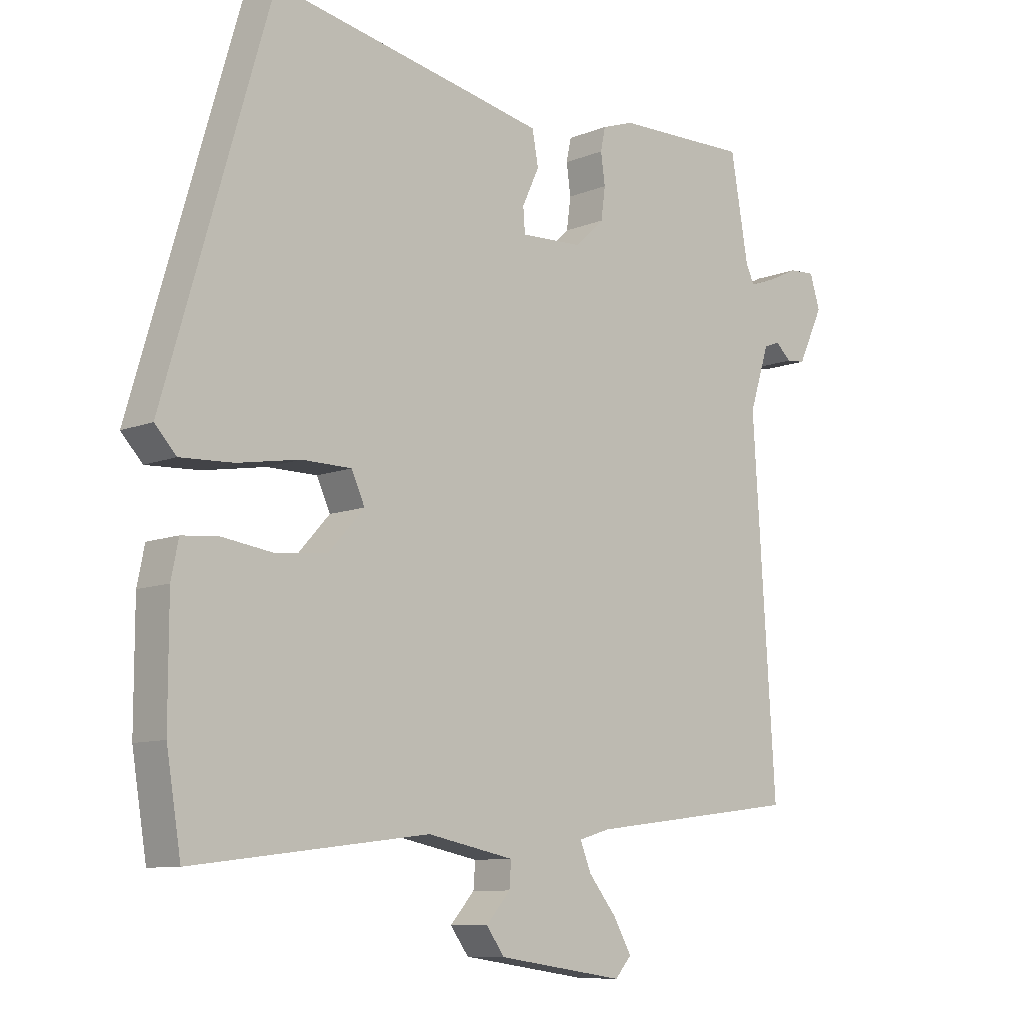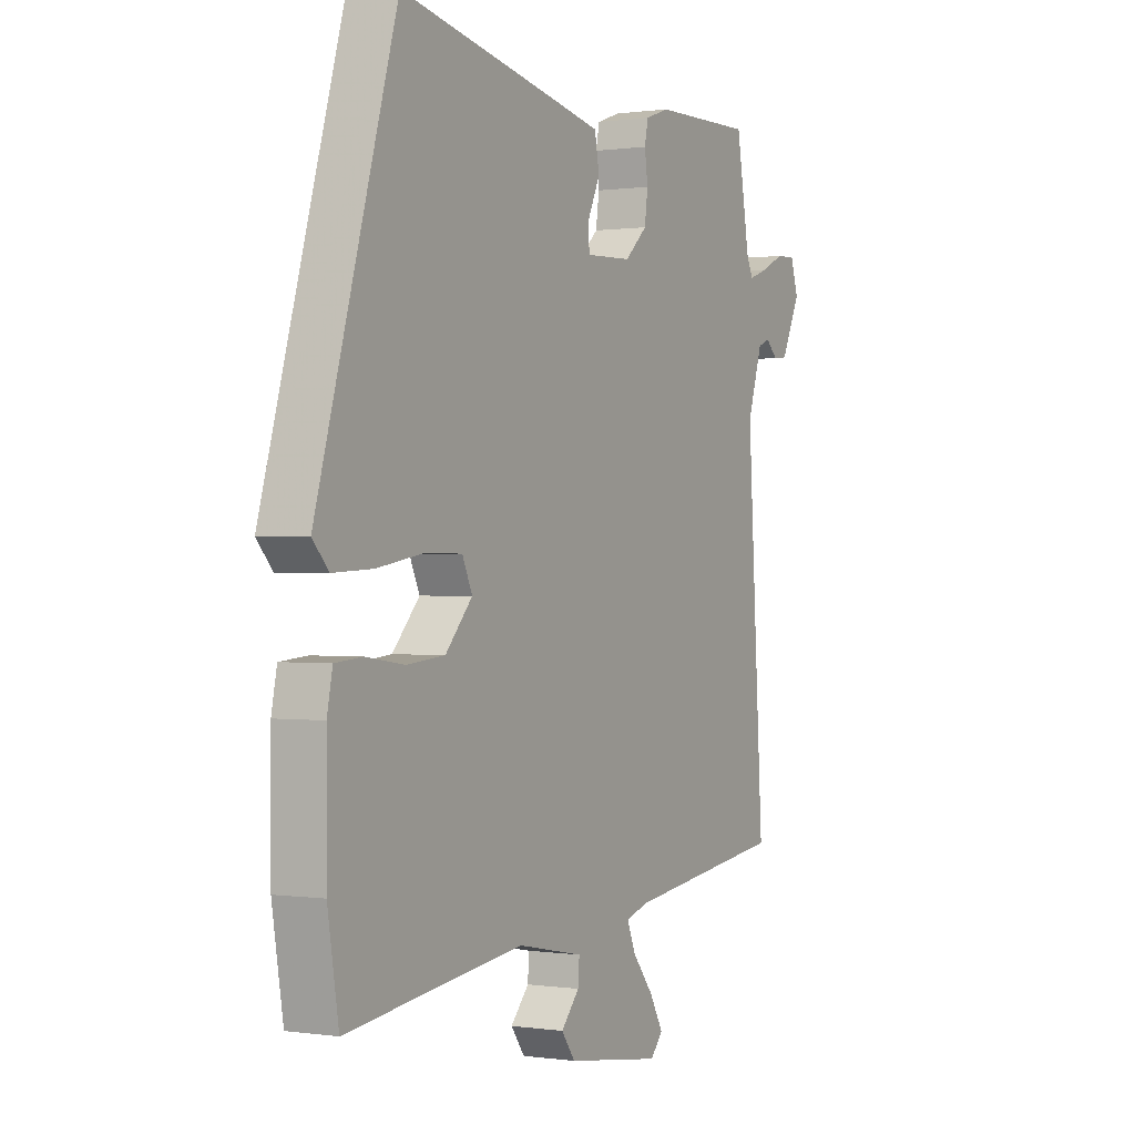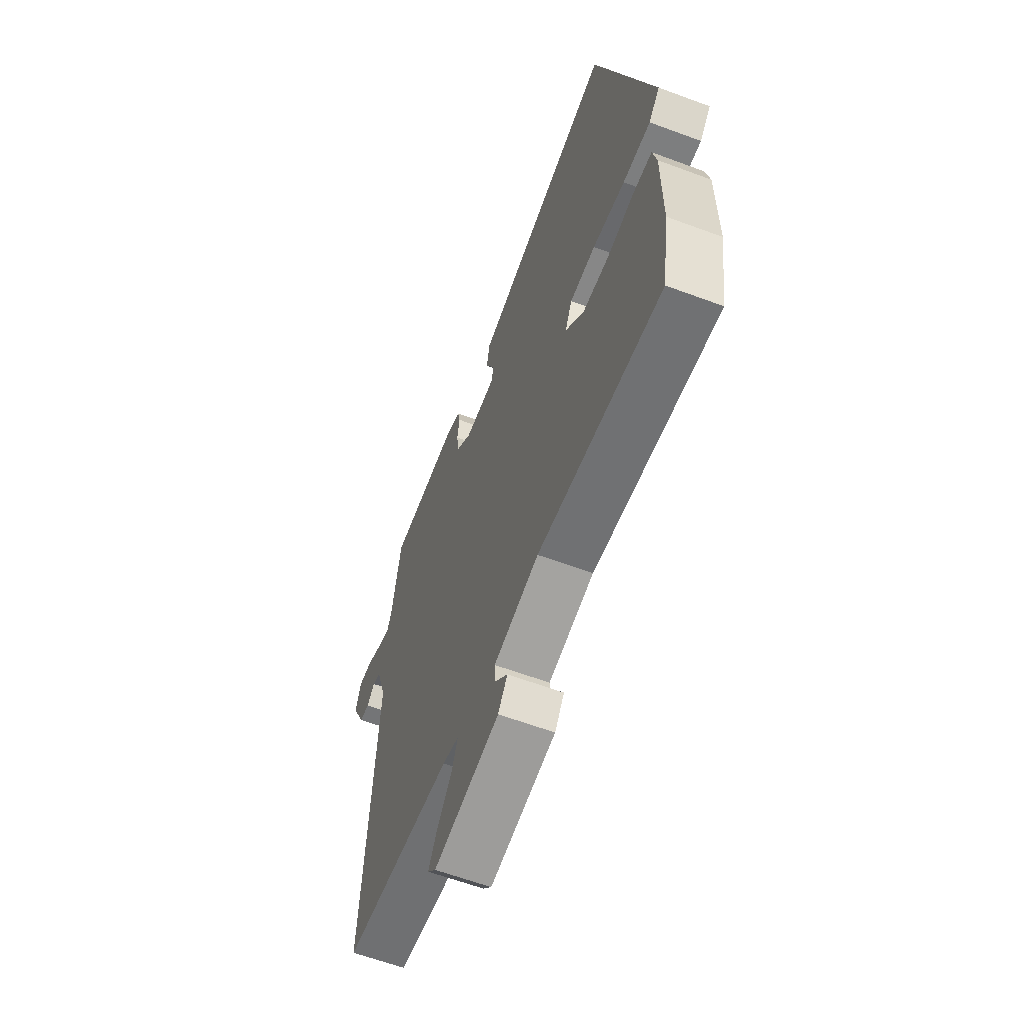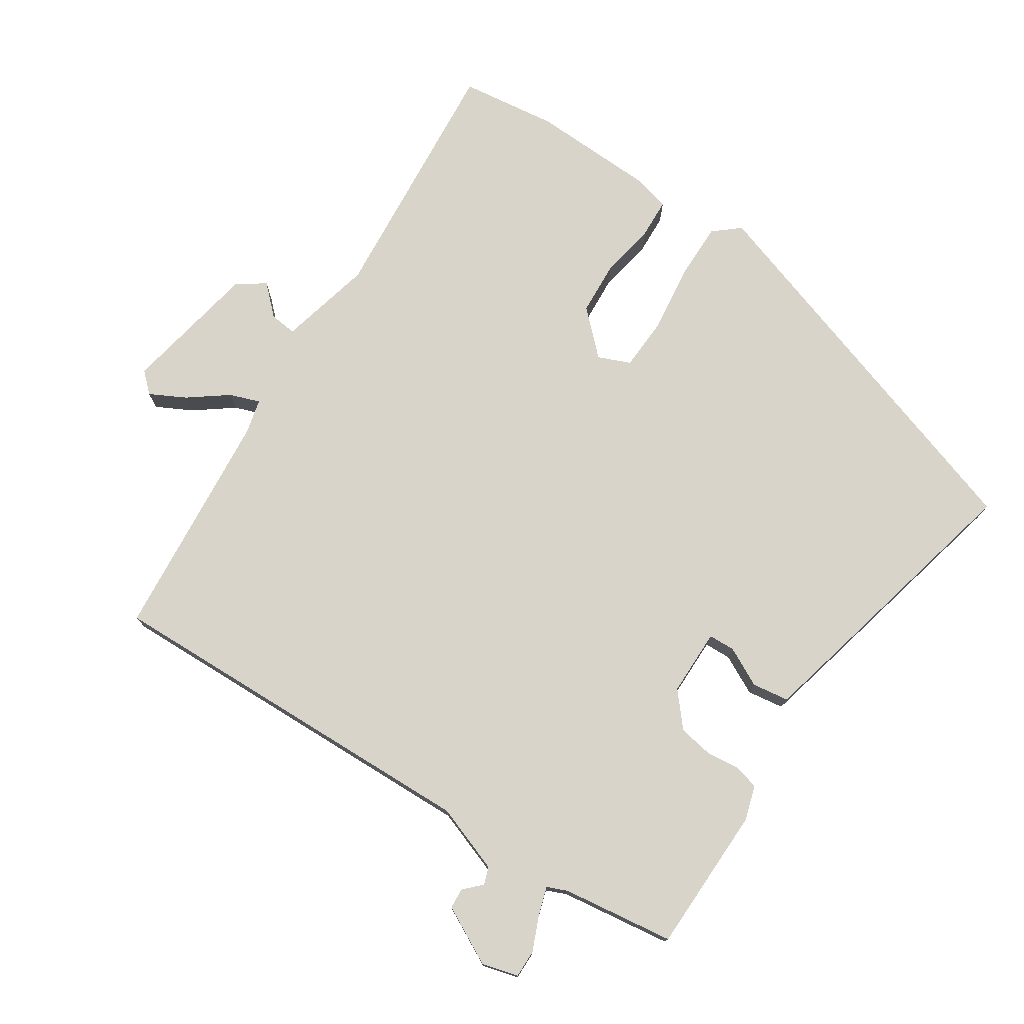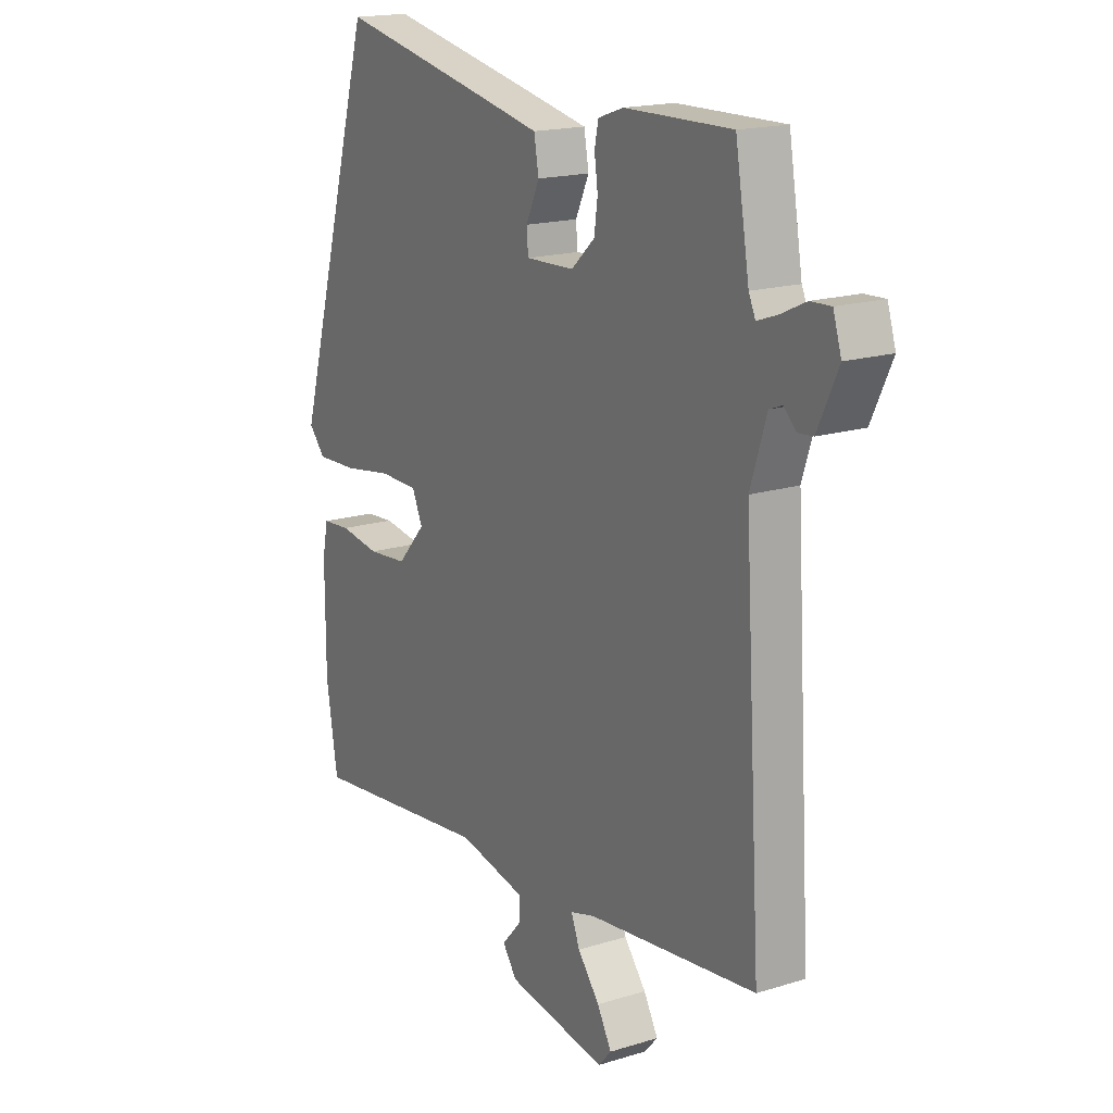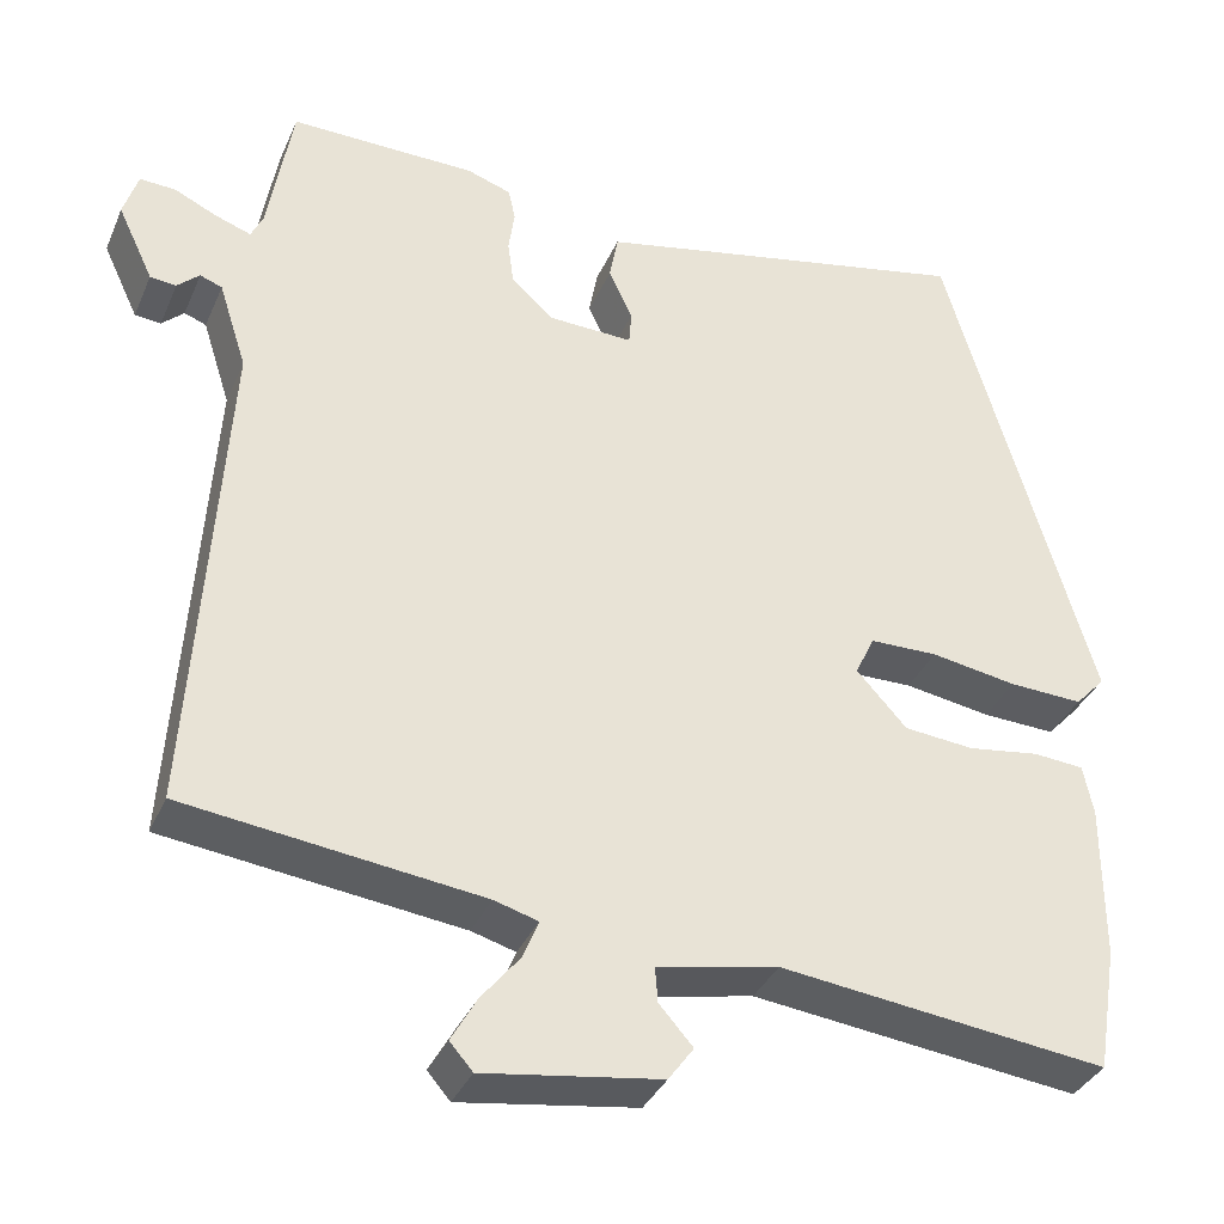
<metadata>
{"format":"obj","ext":"obj","renderer":"f3d","projection":"perspective","resolution":1024,"background":"white","views":[{"elev":-9.3,"azim":136.8,"up":"+Z"},{"elev":0.3,"azim":118.5,"up":"+Z"},{"elev":-61.9,"azim":69.3,"up":"+Z"},{"elev":75.4,"azim":-54.7,"up":"+Y"},{"elev":17.6,"azim":-121.3,"up":"+Z"},{"elev":-35.5,"azim":-21.4,"up":"+Z"}]}
</metadata>
<code>
v -0.577 0.07 -0.491
v -0.54 0.07 0.093
v -0.573 0.07 0.196
v -0.599 0.07 0.206
v -0.625 0.07 0.182
v -0.656 0.07 0.185
v -0.698 0.07 0.274
v -0.681 0.07 0.328
v -0.639 0.07 0.326
v -0.588 0.07 0.302
v -0.546 0.07 0.287
v -0.532 0.07 0.317
v -0.503 0.07 0.485
v -0.282 0.07 0.481
v -0.23 0.07 0.463
v -0.222 0.07 0.425
v -0.229 0.07 0.375
v -0.222 0.07 0.323
v -0.173 0.07 0.278
v -0.072 0.07 0.274
v -0.069 0.07 0.314
v -0.097 0.07 0.374
v -0.087 0.07 0.429
v 0.03 0.07 0.453
v 0.364 0.07 0.52
v 0.537 0.07 -0.073
v 0.502 0.07 -0.111
v 0.415 0.07 -0.107
v 0.313 0.07 -0.09
v 0.232 0.07 -0.091
v 0.21 0.07 -0.139
v 0.269 0.07 -0.204
v 0.352 0.07 -0.212
v 0.436 0.07 -0.2
v 0.496 0.07 -0.205
v 0.508 0.07 -0.264
v 0.508 0.07 -0.449
v 0.484 0.07 -0.596
v 0.097 0.07 -0.549
v -0.046 0.07 -0.578
v -0.043 0.07 -0.619
v -0.003 0.07 -0.664
v -0.033 0.07 -0.705
v -0.242 0.07 -0.736
v -0.269 0.07 -0.705
v -0.239 0.07 -0.652
v -0.193 0.07 -0.595
v -0.175 0.07 -0.55
v -0.227 0.07 -0.535
v -0.577 0 -0.491
v -0.54 0 0.093
v -0.573 0 0.196
v -0.599 0 0.206
v -0.625 0 0.182
v -0.656 0 0.185
v -0.698 0 0.274
v -0.681 0 0.328
v -0.639 0 0.326
v -0.588 0 0.302
v -0.546 0 0.287
v -0.532 0 0.317
v -0.503 0 0.485
v -0.282 0 0.481
v -0.23 0 0.463
v -0.222 0 0.425
v -0.229 0 0.375
v -0.222 0 0.323
v -0.173 0 0.278
v -0.072 0 0.274
v -0.069 0 0.314
v -0.097 0 0.374
v -0.087 0 0.429
v 0.03 0 0.453
v 0.364 0 0.52
v 0.537 0 -0.073
v 0.502 0 -0.111
v 0.415 0 -0.107
v 0.313 0 -0.09
v 0.232 0 -0.091
v 0.21 0 -0.139
v 0.269 0 -0.204
v 0.352 0 -0.212
v 0.436 0 -0.2
v 0.496 0 -0.205
v 0.508 0 -0.264
v 0.508 0 -0.449
v 0.484 0 -0.596
v 0.097 0 -0.549
v -0.046 0 -0.578
v -0.043 0 -0.619
v -0.003 0 -0.664
v -0.033 0 -0.705
v -0.242 0 -0.736
v -0.269 0 -0.705
v -0.239 0 -0.652
v -0.193 0 -0.595
v -0.175 0 -0.55
v -0.227 0 -0.535
f 45 46 47
f 44 45 47
f 43 44 47
f 42 43 47
f 41 42 47
f 40 41 47 48
f 39 40 48 49
f 37 38 39
f 36 37 39
f 35 36 39
f 34 35 39
f 33 34 39
f 39 49 1
f 33 39 1
f 32 33 1
f 27 28 29
f 26 27 29
f 25 26 29
f 24 25 29
f 23 24 29
f 22 23 29
f 21 22 29
f 20 21 29 30
f 19 20 30 31
f 15 16 17
f 14 15 17
f 13 14 17
f 12 13 17
f 11 12 17 18
f 8 9 10
f 7 8 10
f 6 7 10
f 5 6 10
f 4 5 10
f 3 4 10 11
f 19 31 32
f 18 19 32
f 11 18 32
f 3 11 32
f 2 3 32
f 1 2 32
f 96 95 94
f 96 94 93
f 96 93 92
f 96 92 91
f 96 91 90
f 97 96 90 89
f 98 97 89 88
f 88 87 86
f 88 86 85
f 88 85 84
f 88 84 83
f 88 83 82
f 50 98 88
f 50 88 82
f 50 82 81
f 78 77 76
f 78 76 75
f 78 75 74
f 78 74 73
f 78 73 72
f 78 72 71
f 78 71 70
f 79 78 70 69
f 80 79 69 68
f 66 65 64
f 66 64 63
f 66 63 62
f 66 62 61
f 67 66 61 60
f 59 58 57
f 59 57 56
f 59 56 55
f 59 55 54
f 59 54 53
f 60 59 53 52
f 81 80 68
f 81 68 67
f 81 67 60
f 81 60 52
f 81 52 51
f 81 51 50
f 1 50 51 2
f 2 51 52 3
f 3 52 53 4
f 4 53 54 5
f 5 54 55 6
f 6 55 56 7
f 7 56 57 8
f 8 57 58 9
f 9 58 59 10
f 10 59 60 11
f 11 60 61 12
f 12 61 62 13
f 13 62 63 14
f 14 63 64 15
f 15 64 65 16
f 16 65 66 17
f 17 66 67 18
f 18 67 68 19
f 19 68 69 20
f 20 69 70 21
f 21 70 71 22
f 22 71 72 23
f 23 72 73 24
f 24 73 74 25
f 25 74 75 26
f 26 75 76 27
f 27 76 77 28
f 28 77 78 29
f 29 78 79 30
f 30 79 80 31
f 31 80 81 32
f 32 81 82 33
f 33 82 83 34
f 34 83 84 35
f 35 84 85 36
f 36 85 86 37
f 37 86 87 38
f 38 87 88 39
f 39 88 89 40
f 40 89 90 41
f 41 90 91 42
f 42 91 92 43
f 43 92 93 44
f 44 93 94 45
f 45 94 95 46
f 46 95 96 47
f 47 96 97 48
f 48 97 98 49
f 49 98 50 1

</code>
